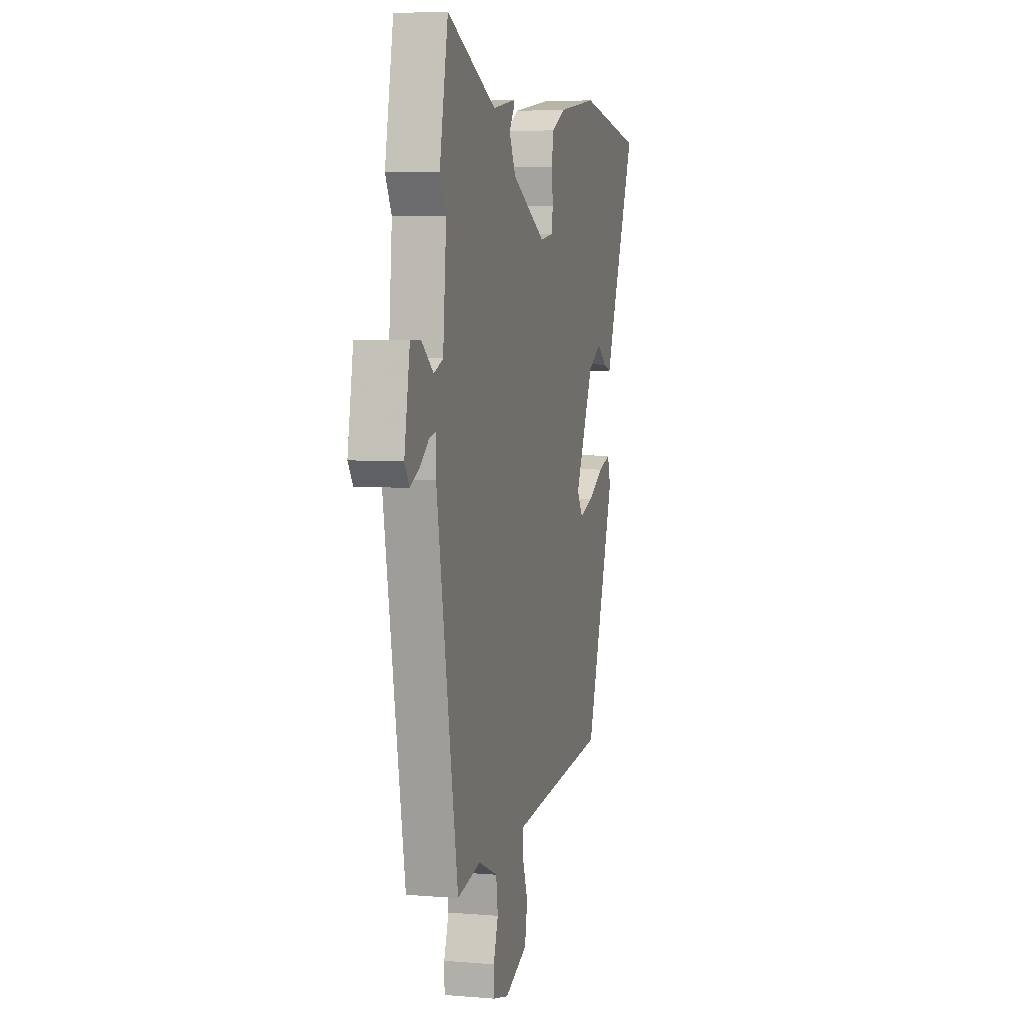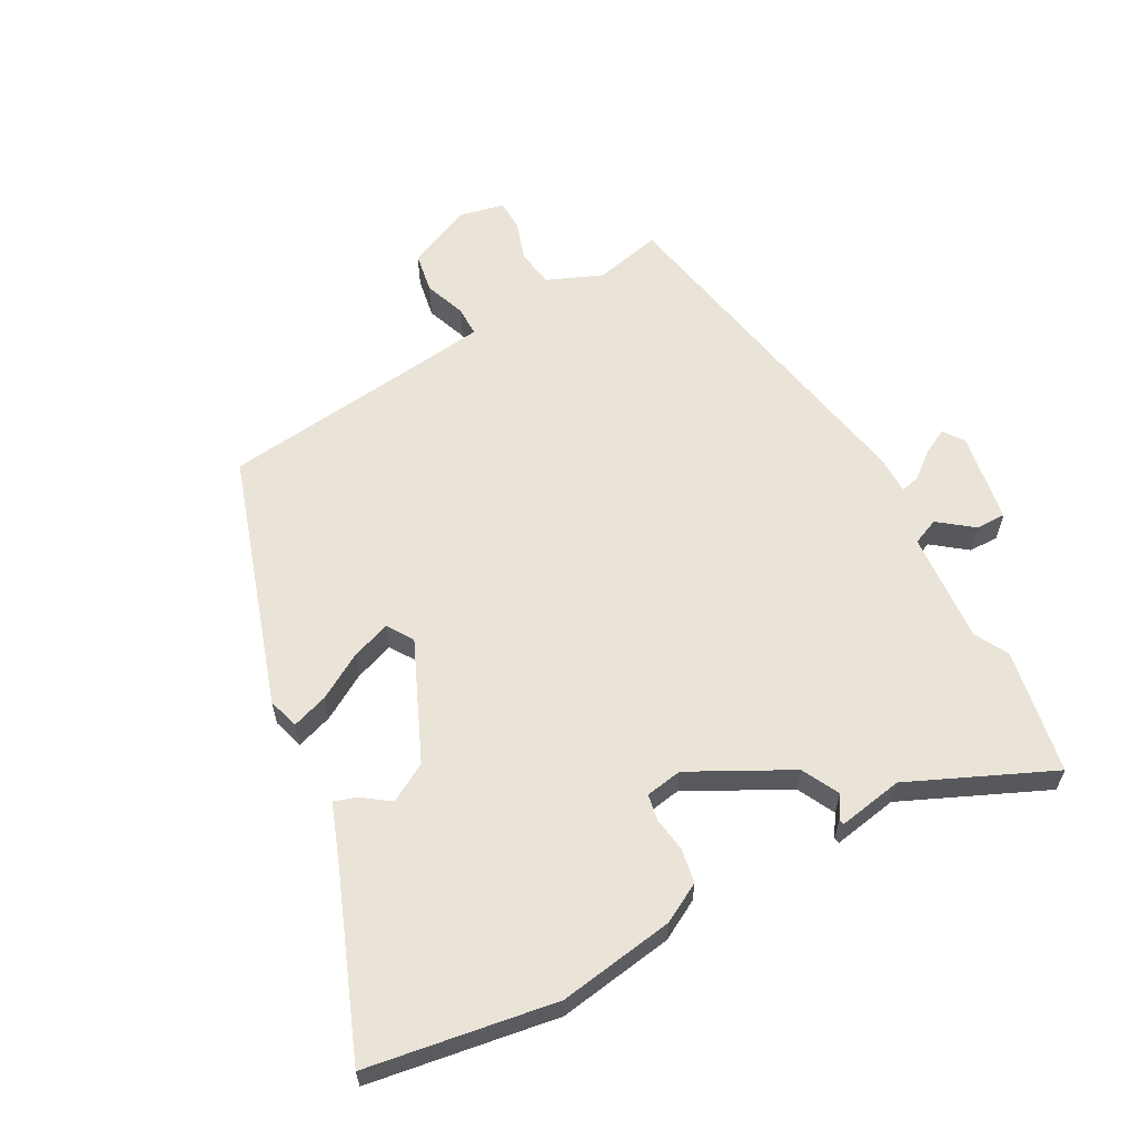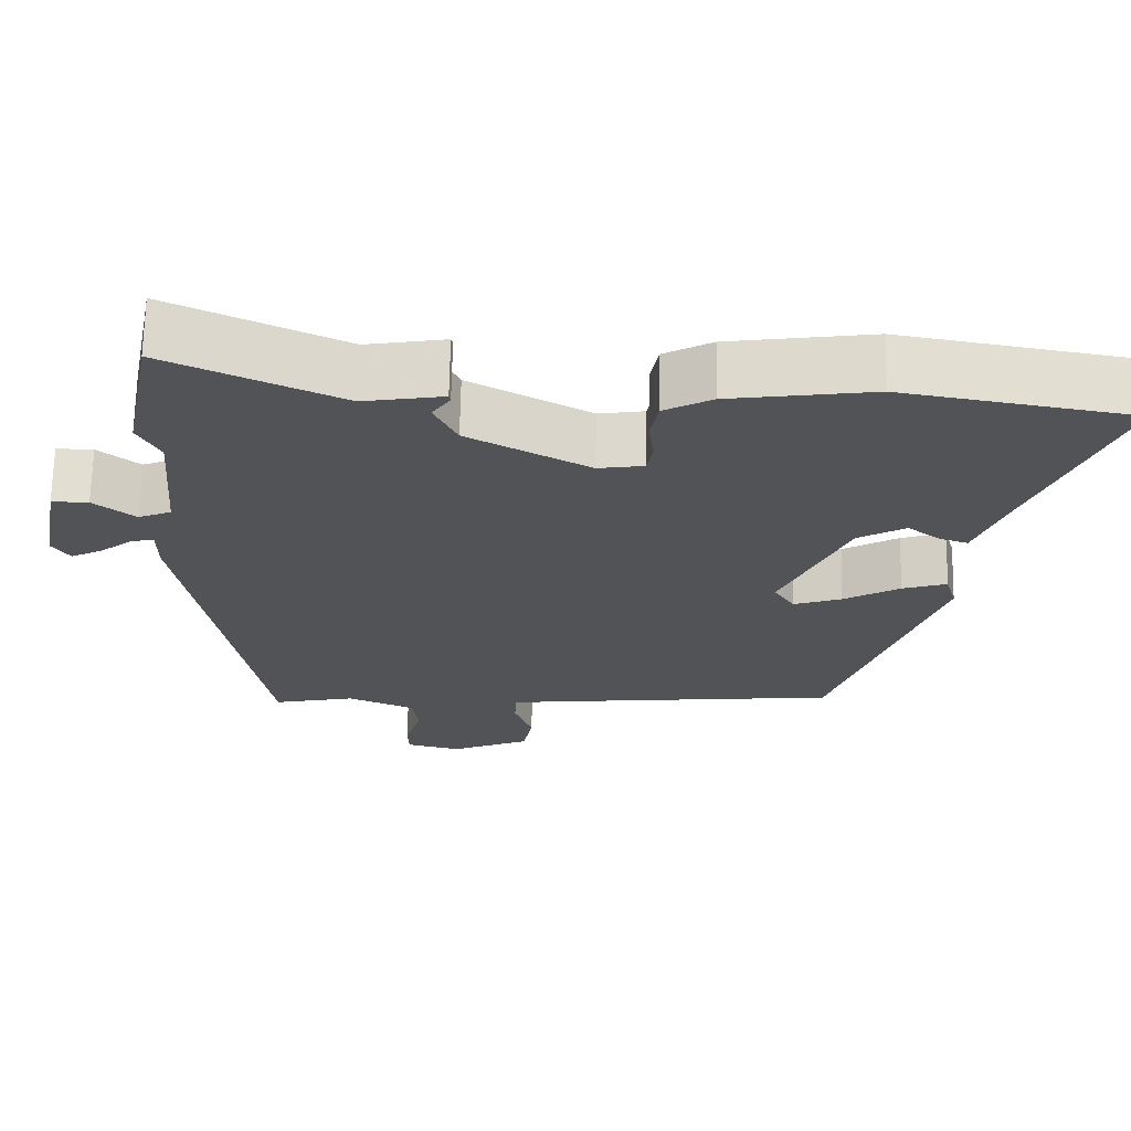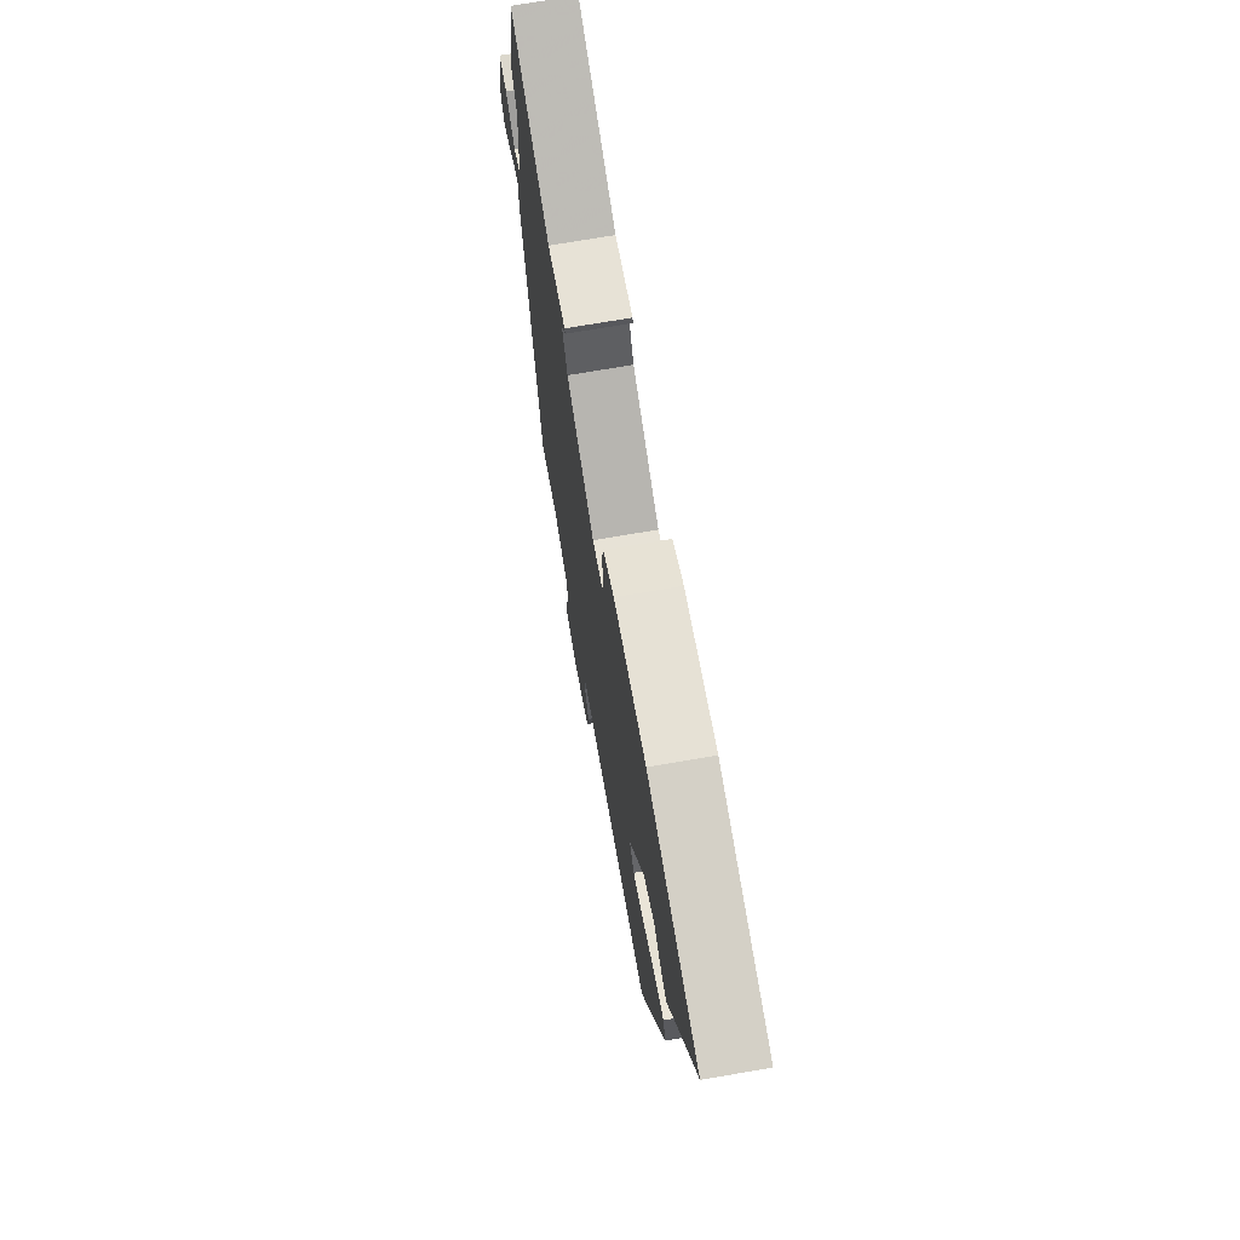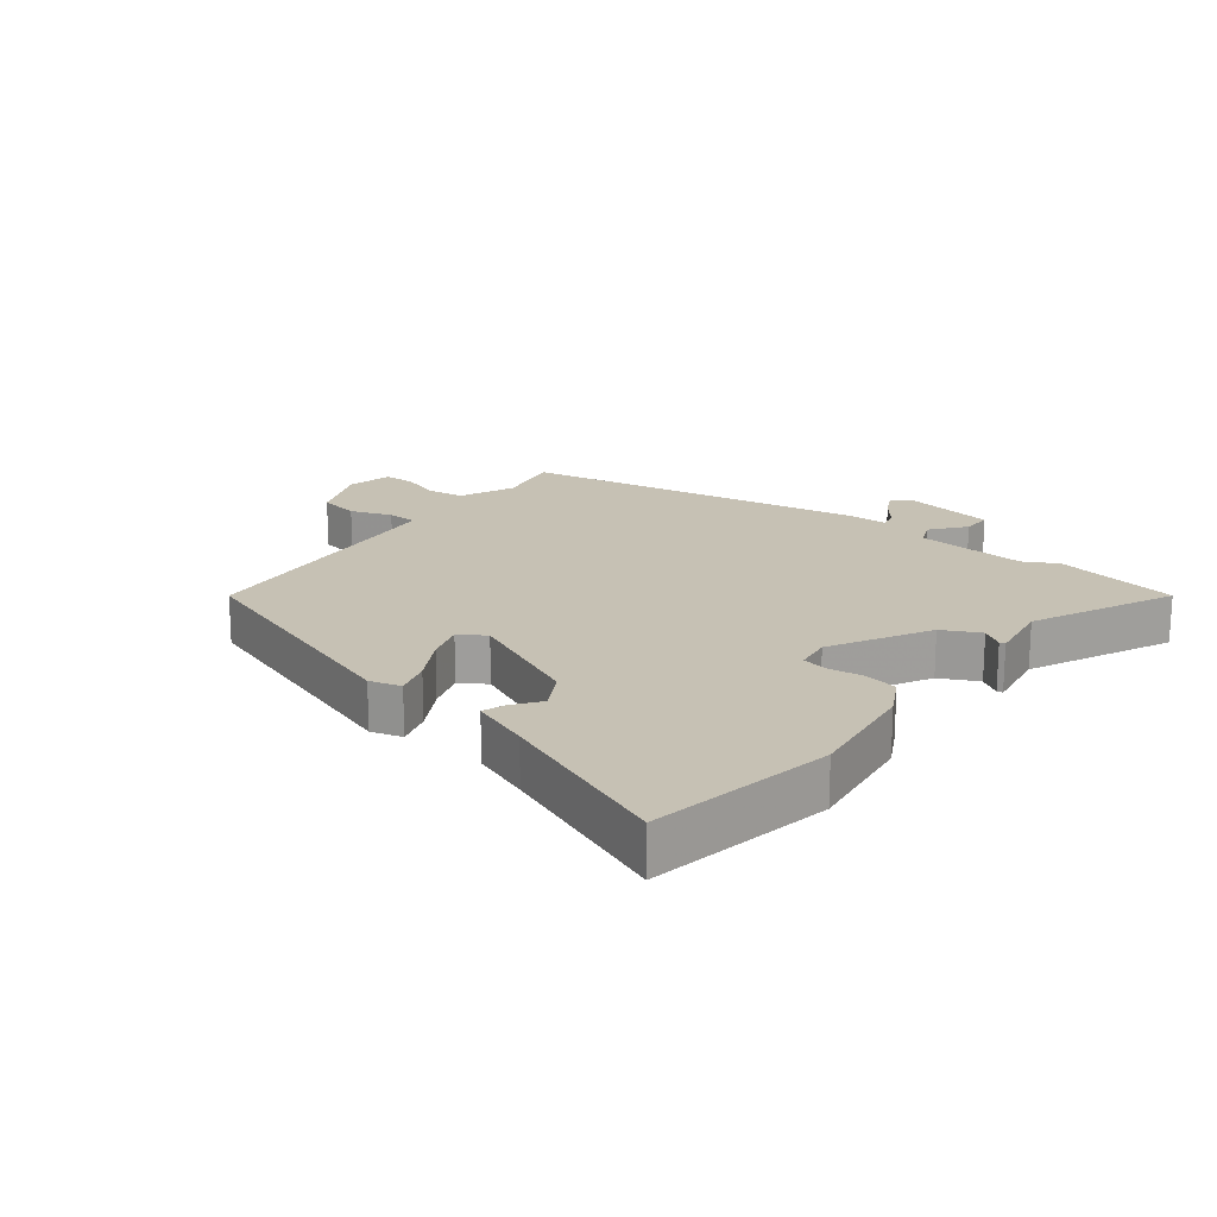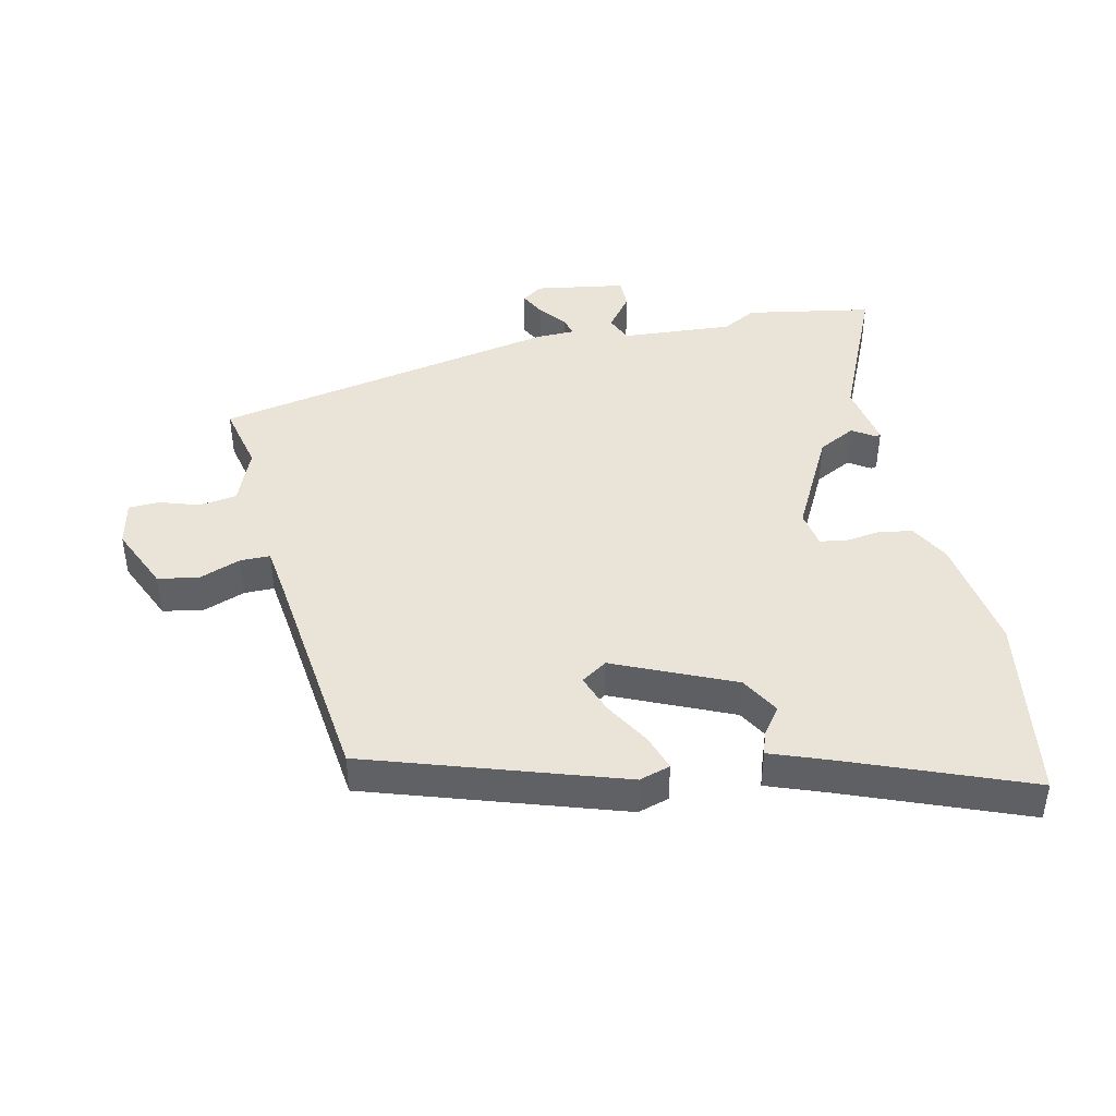
<metadata>
{"format":"obj","ext":"obj","renderer":"f3d","projection":"perspective","resolution":1024,"background":"white","views":[{"elev":5.5,"azim":104.4,"up":"+Z"},{"elev":60.8,"azim":-29.4,"up":"+Y"},{"elev":67.9,"azim":-178.9,"up":"+Z"},{"elev":71.5,"azim":-99.8,"up":"+Z"},{"elev":18.6,"azim":-52.2,"up":"+Y"},{"elev":43.5,"azim":-103.4,"up":"+Y"}]}
</metadata>
<code>
v 0.445 0.07 -0.532
v 0.339 0.07 -0.51
v 0.253 0.07 -0.547
v 0.245 0.07 -0.606
v 0.266 0.07 -0.668
v 0.265 0.07 -0.716
v 0.194 0.07 -0.733
v 0.092 0.07 -0.69
v 0.08 0.07 -0.626
v 0.103 0.07 -0.561
v 0.102 0.07 -0.514
v 0.021 0.07 -0.505
v -0.336 0.07 -0.469
v -0.471 0.07 -0.076
v -0.457 0.07 -0.027
v -0.4 0.07 -0.045
v -0.328 0.07 -0.086
v -0.266 0.07 -0.107
v -0.24 0.07 -0.066
v -0.325 0.07 0.119
v -0.386 0.07 0.153
v -0.429 0.07 0.121
v -0.464 0.07 0.109
v -0.5 0.07 0.202
v -0.614 0.07 0.48
v -0.319 0.07 0.531
v -0.136 0.07 0.505
v -0.074 0.07 0.472
v -0.064 0.07 0.419
v -0.071 0.07 0.364
v -0.063 0.07 0.323
v -0.005 0.07 0.314
v 0.15 0.07 0.398
v 0.179 0.07 0.457
v 0.156 0.07 0.491
v 0.158 0.07 0.5
v 0.26 0.07 0.483
v 0.483 0.07 0.586
v 0.521 0.07 0.39
v 0.493 0.07 0.337
v 0.508 0.07 0.162
v 0.55 0.07 0.145
v 0.603 0.07 0.187
v 0.65 0.07 0.188
v 0.675 0.07 0.047
v 0.653 0.07 0.014
v 0.613 0.07 0.034
v 0.571 0.07 0.067
v 0.541 0.07 0.074
v 0.541 0.07 0.014
v 0.445 0 -0.532
v 0.339 0 -0.51
v 0.253 0 -0.547
v 0.245 0 -0.606
v 0.266 0 -0.668
v 0.265 0 -0.716
v 0.194 0 -0.733
v 0.092 0 -0.69
v 0.08 0 -0.626
v 0.103 0 -0.561
v 0.102 0 -0.514
v 0.021 0 -0.505
v -0.336 0 -0.469
v -0.471 0 -0.076
v -0.457 0 -0.027
v -0.4 0 -0.045
v -0.328 0 -0.086
v -0.266 0 -0.107
v -0.24 0 -0.066
v -0.325 0 0.119
v -0.386 0 0.153
v -0.429 0 0.121
v -0.464 0 0.109
v -0.5 0 0.202
v -0.614 0 0.48
v -0.319 0 0.531
v -0.136 0 0.505
v -0.074 0 0.472
v -0.064 0 0.419
v -0.071 0 0.364
v -0.063 0 0.323
v -0.005 0 0.314
v 0.15 0 0.398
v 0.179 0 0.457
v 0.156 0 0.491
v 0.158 0 0.5
v 0.26 0 0.483
v 0.483 0 0.586
v 0.521 0 0.39
v 0.493 0 0.337
v 0.508 0 0.162
v 0.55 0 0.145
v 0.603 0 0.187
v 0.65 0 0.188
v 0.675 0 0.047
v 0.653 0 0.014
v 0.613 0 0.034
v 0.571 0 0.067
v 0.541 0 0.074
v 0.541 0 0.014
f 49 50 1 2
f 46 47 48
f 45 46 48
f 44 45 48
f 43 44 48
f 42 43 48
f 41 42 48 49
f 37 38 39 40
f 37 40 41
f 36 37 41
f 35 36 41
f 34 35 41
f 49 2 3
f 41 49 3
f 34 41 3
f 33 34 3
f 28 29 30
f 27 28 30
f 26 27 30
f 25 26 30
f 24 25 30
f 24 30 31
f 21 22 23 24
f 21 24 31 32
f 15 16 17
f 14 15 17
f 13 14 17
f 12 13 17
f 11 12 17 18
f 8 9 10
f 7 8 10
f 6 7 10
f 5 6 10
f 4 5 10
f 4 10 11
f 3 4 11
f 33 3 11
f 32 33 11
f 20 21 32
f 19 20 32 11
f 11 18 19
f 52 51 100 99
f 98 97 96
f 98 96 95
f 98 95 94
f 98 94 93
f 98 93 92
f 99 98 92 91
f 90 89 88 87
f 91 90 87
f 91 87 86
f 91 86 85
f 91 85 84
f 53 52 99
f 53 99 91
f 53 91 84
f 53 84 83
f 80 79 78
f 80 78 77
f 80 77 76
f 80 76 75
f 80 75 74
f 81 80 74
f 74 73 72 71
f 82 81 74 71
f 67 66 65
f 67 65 64
f 67 64 63
f 67 63 62
f 68 67 62 61
f 60 59 58
f 60 58 57
f 60 57 56
f 60 56 55
f 60 55 54
f 61 60 54
f 61 54 53
f 61 53 83
f 61 83 82
f 82 71 70
f 61 82 70 69
f 69 68 61
f 1 51 52 2
f 2 52 53 3
f 3 53 54 4
f 4 54 55 5
f 5 55 56 6
f 6 56 57 7
f 7 57 58 8
f 8 58 59 9
f 9 59 60 10
f 10 60 61 11
f 11 61 62 12
f 12 62 63 13
f 13 63 64 14
f 14 64 65 15
f 15 65 66 16
f 16 66 67 17
f 17 67 68 18
f 18 68 69 19
f 19 69 70 20
f 20 70 71 21
f 21 71 72 22
f 22 72 73 23
f 23 73 74 24
f 24 74 75 25
f 25 75 76 26
f 26 76 77 27
f 27 77 78 28
f 28 78 79 29
f 29 79 80 30
f 30 80 81 31
f 31 81 82 32
f 32 82 83 33
f 33 83 84 34
f 34 84 85 35
f 35 85 86 36
f 36 86 87 37
f 37 87 88 38
f 38 88 89 39
f 39 89 90 40
f 40 90 91 41
f 41 91 92 42
f 42 92 93 43
f 43 93 94 44
f 44 94 95 45
f 45 95 96 46
f 46 96 97 47
f 47 97 98 48
f 48 98 99 49
f 49 99 100 50
f 50 100 51 1

</code>
